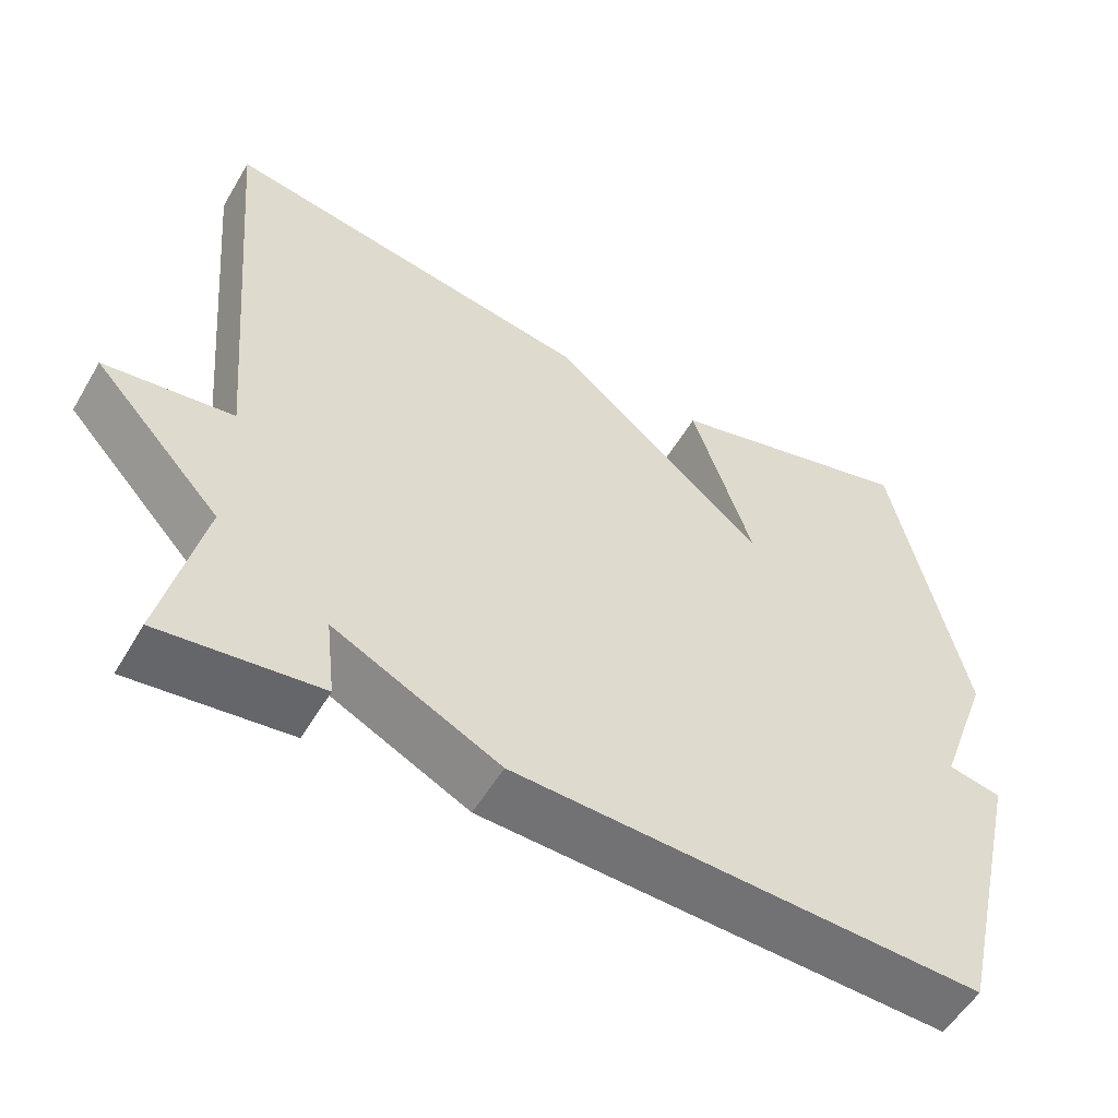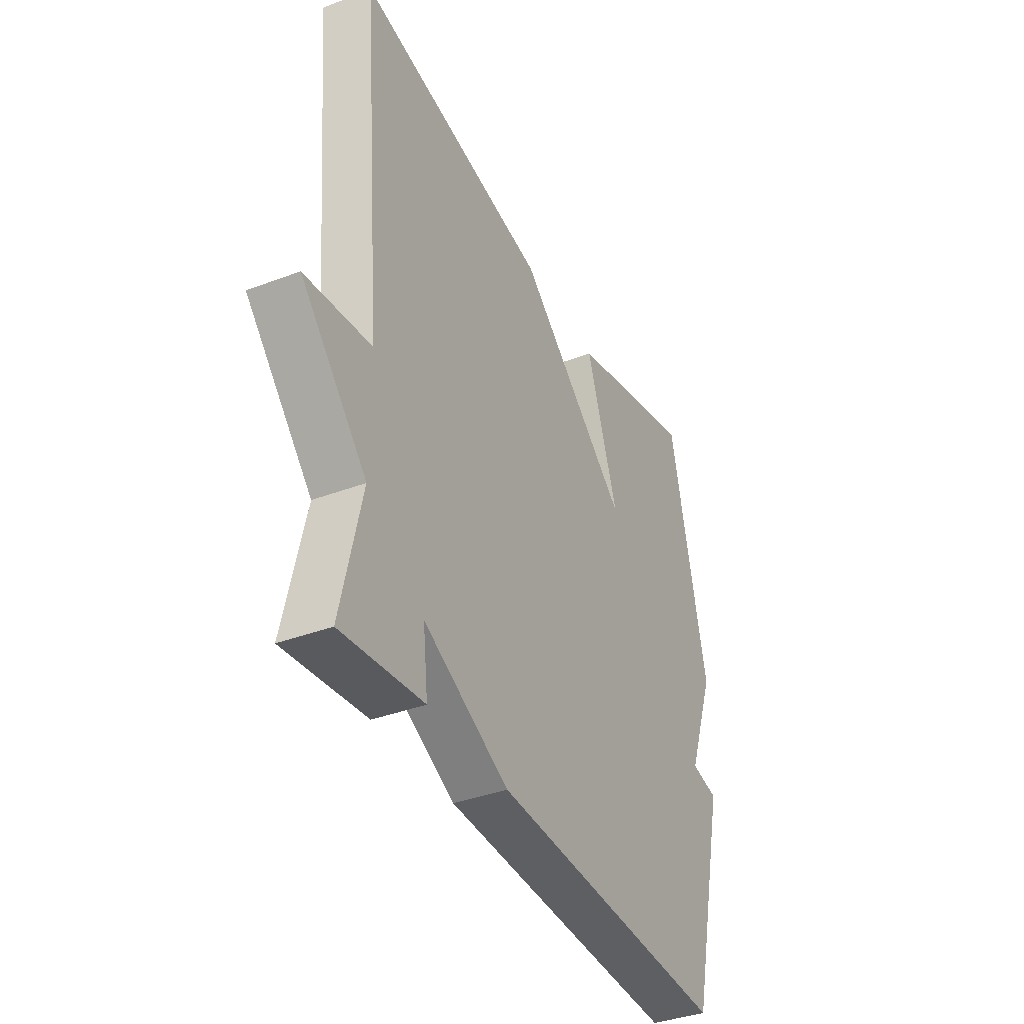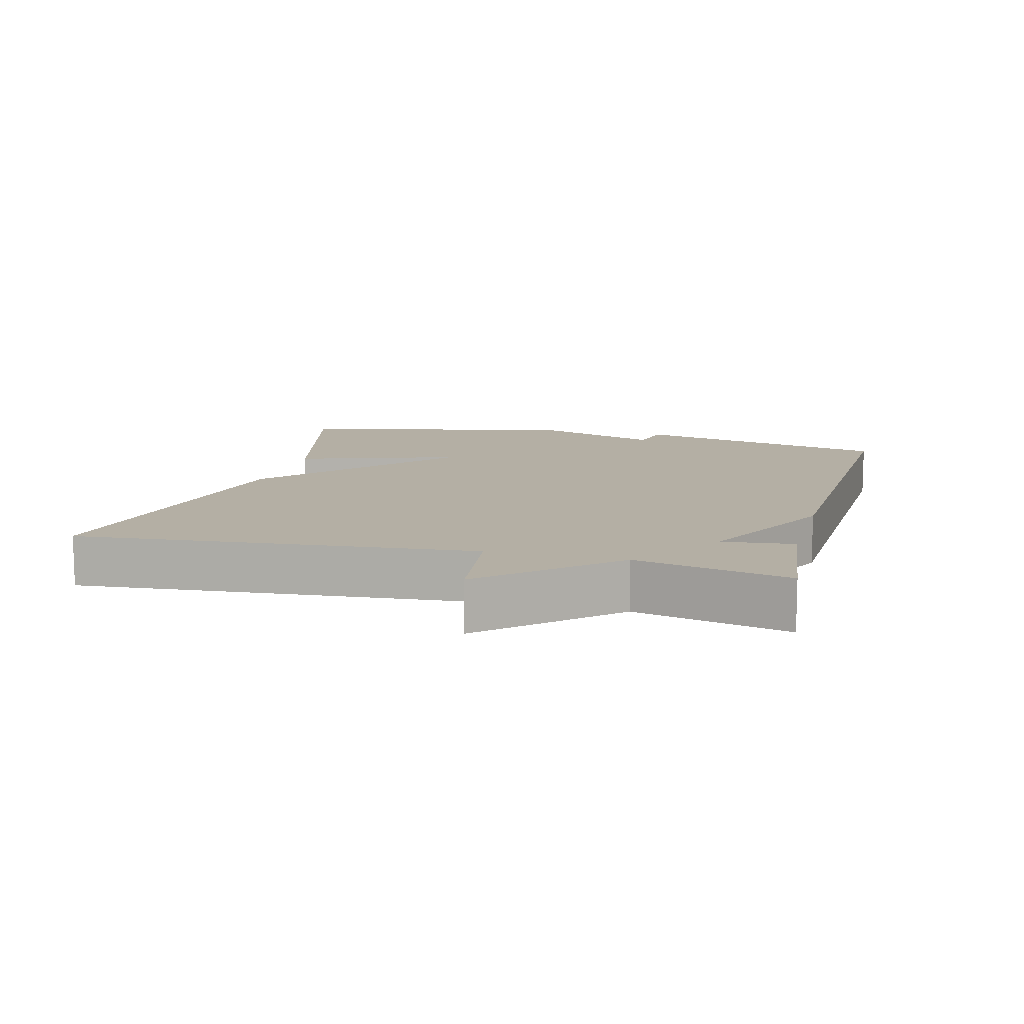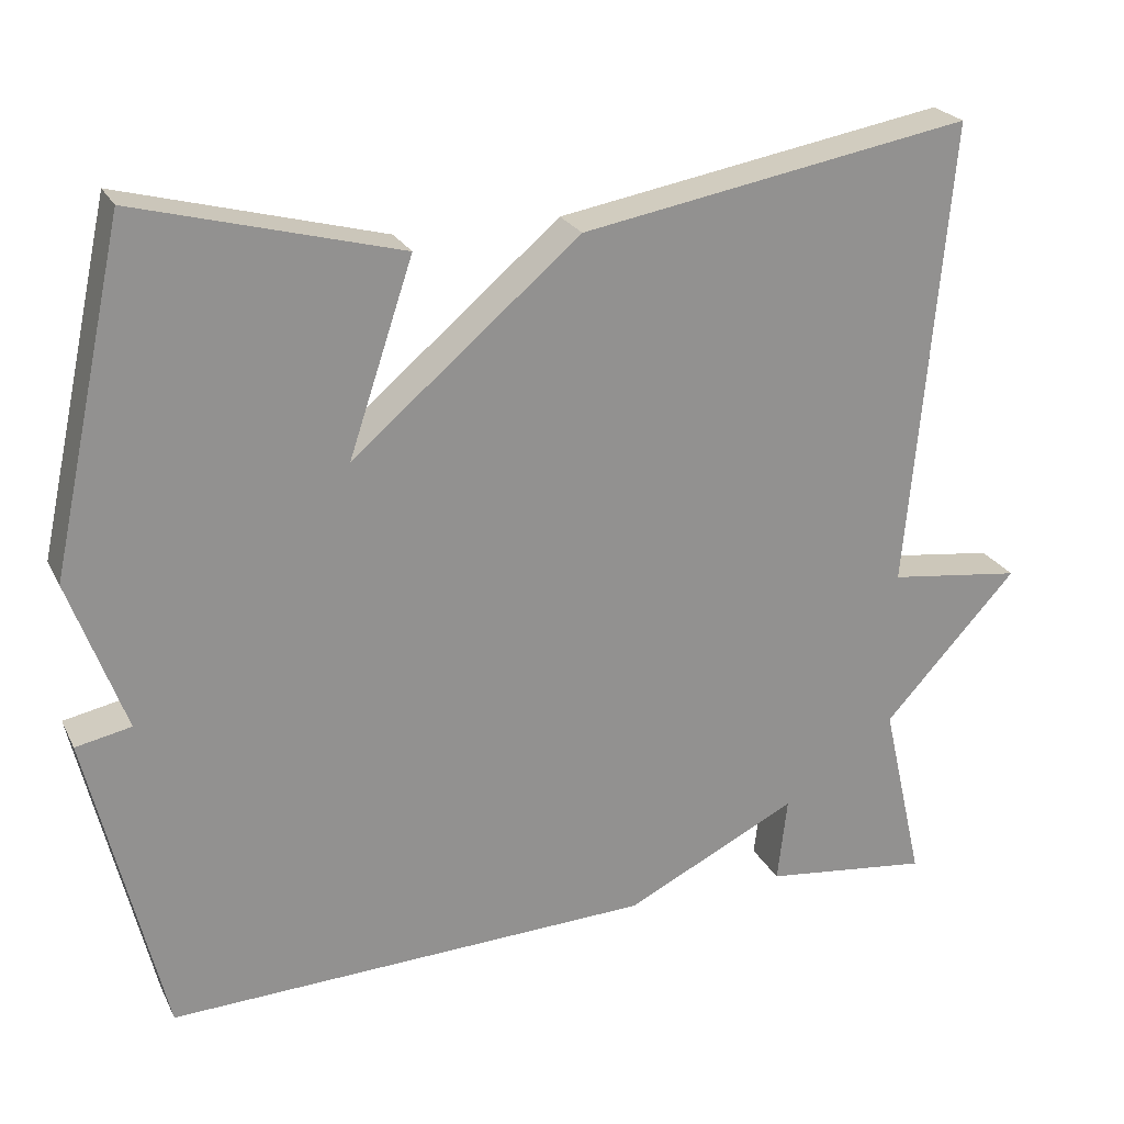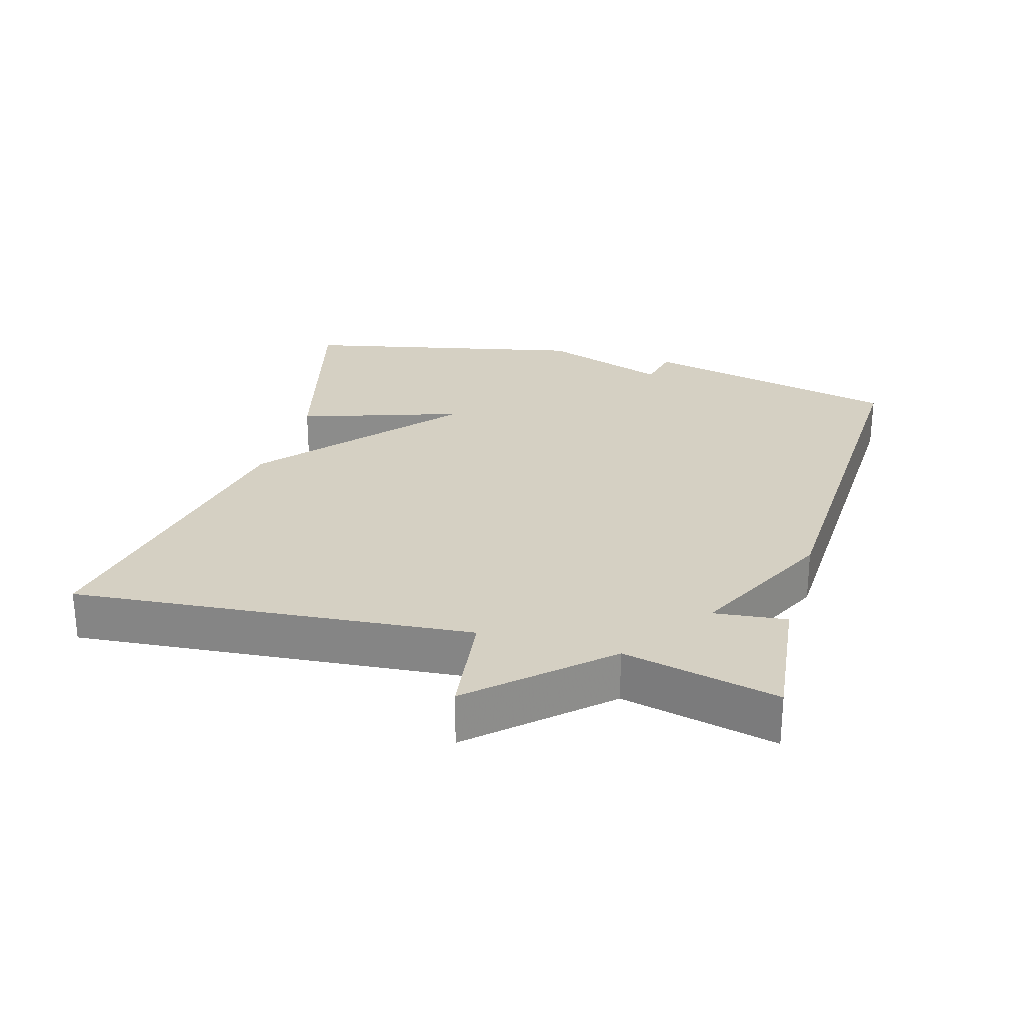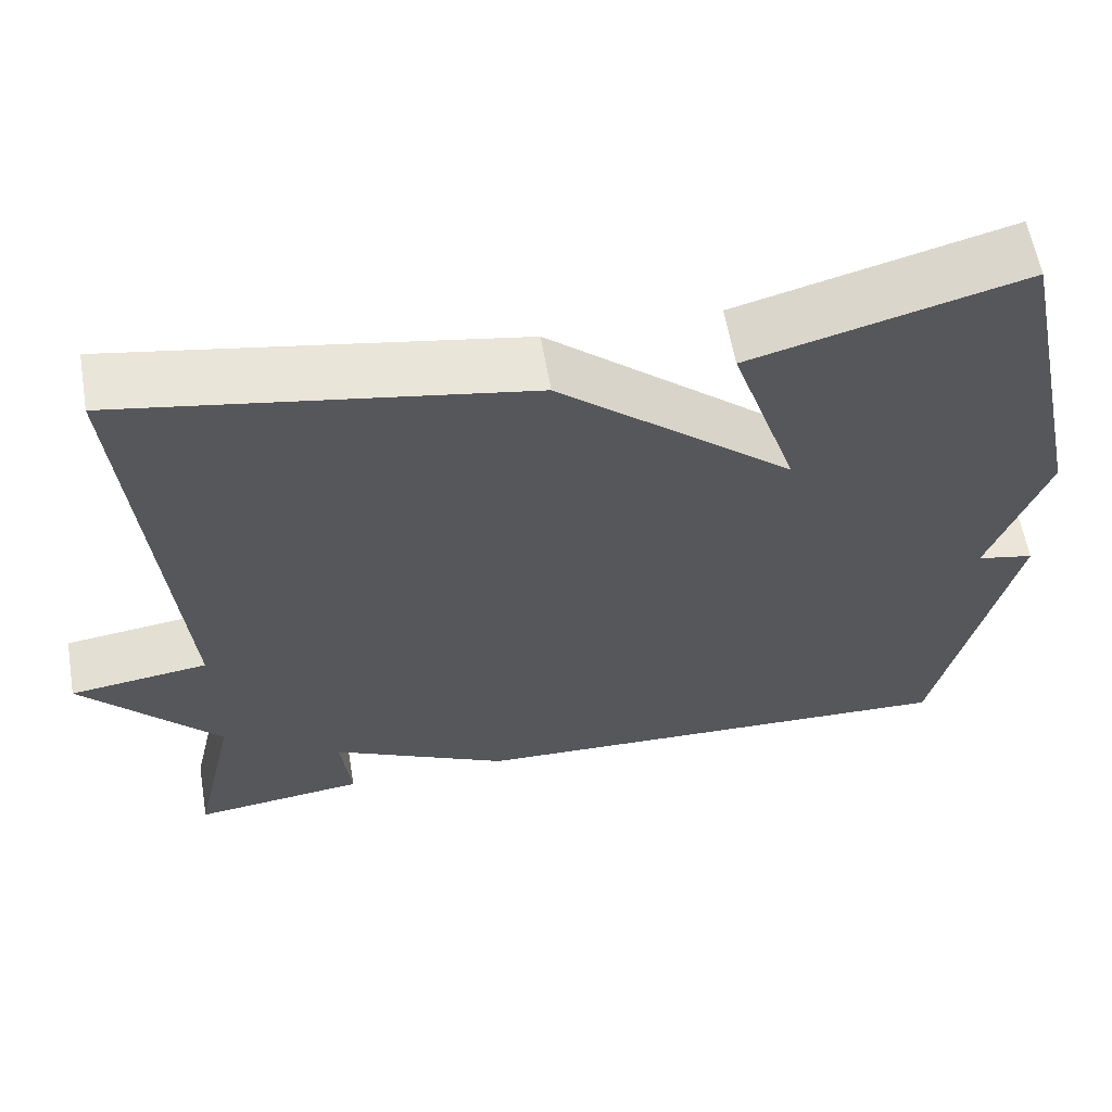
<metadata>
{"format":"obj","ext":"obj","renderer":"f3d","projection":"perspective","resolution":1024,"background":"white","views":[{"elev":-54.7,"azim":149.9,"up":"+Z"},{"elev":-37.7,"azim":115.9,"up":"+Z"},{"elev":11.3,"azim":104.8,"up":"+Y"},{"elev":23.7,"azim":-21.2,"up":"+Z"},{"elev":26.1,"azim":106.0,"up":"+Y"},{"elev":60.1,"azim":170.2,"up":"+Z"}]}
</metadata>
<code>
v 0.5 0.07 -0.5
v 0.296 0.07 -0.476
v 0.308 0.07 -0.371
v 0.096 0.07 -0.476
v -0.5 0.07 -0.5
v -0.591 0.07 -0.118
v -0.523 0.07 -0.104
v -0.591 0.07 0.082
v -0.5 0.07 0.5
v -0.178 0.07 0.415
v -0.257 0.07 0.179
v 0.022 0.07 0.415
v 0.5 0.07 0.5
v 0.449 0.07 -0.076
v 0.613 0.07 -0.097
v 0.449 0.07 -0.276
v 0.5 0 -0.5
v 0.296 0 -0.476
v 0.308 0 -0.371
v 0.096 0 -0.476
v -0.5 0 -0.5
v -0.591 0 -0.118
v -0.523 0 -0.104
v -0.591 0 0.082
v -0.5 0 0.5
v -0.178 0 0.415
v -0.257 0 0.179
v 0.022 0 0.415
v 0.5 0 0.5
v 0.449 0 -0.076
v 0.613 0 -0.097
v 0.449 0 -0.276
f 14 15 16
f 11 12 13 14
f 11 14 16
f 9 10 11
f 8 9 11
f 7 8 11
f 7 11 16
f 6 7 16
f 5 6 16
f 4 5 16
f 3 4 16
f 1 2 3 16
f 32 31 30
f 30 29 28 27
f 32 30 27
f 27 26 25
f 27 25 24
f 27 24 23
f 32 27 23
f 32 23 22
f 32 22 21
f 32 21 20
f 32 20 19
f 32 19 18 17
f 1 17 18 2
f 2 18 19 3
f 3 19 20 4
f 4 20 21 5
f 5 21 22 6
f 6 22 23 7
f 7 23 24 8
f 8 24 25 9
f 9 25 26 10
f 10 26 27 11
f 11 27 28 12
f 12 28 29 13
f 13 29 30 14
f 14 30 31 15
f 15 31 32 16
f 16 32 17 1

</code>
